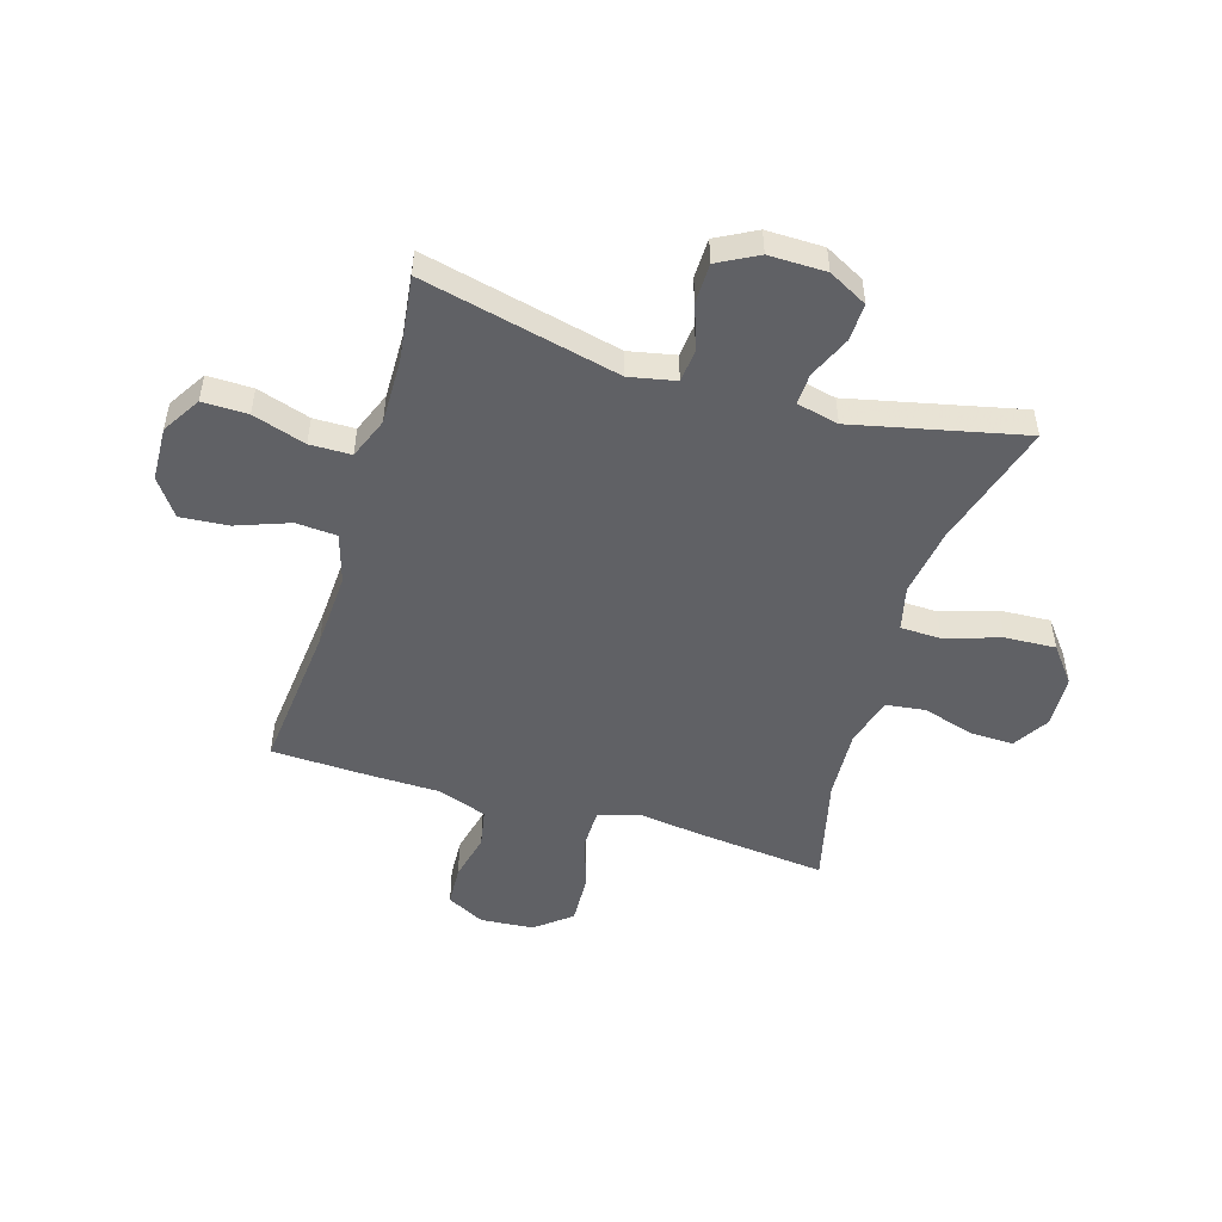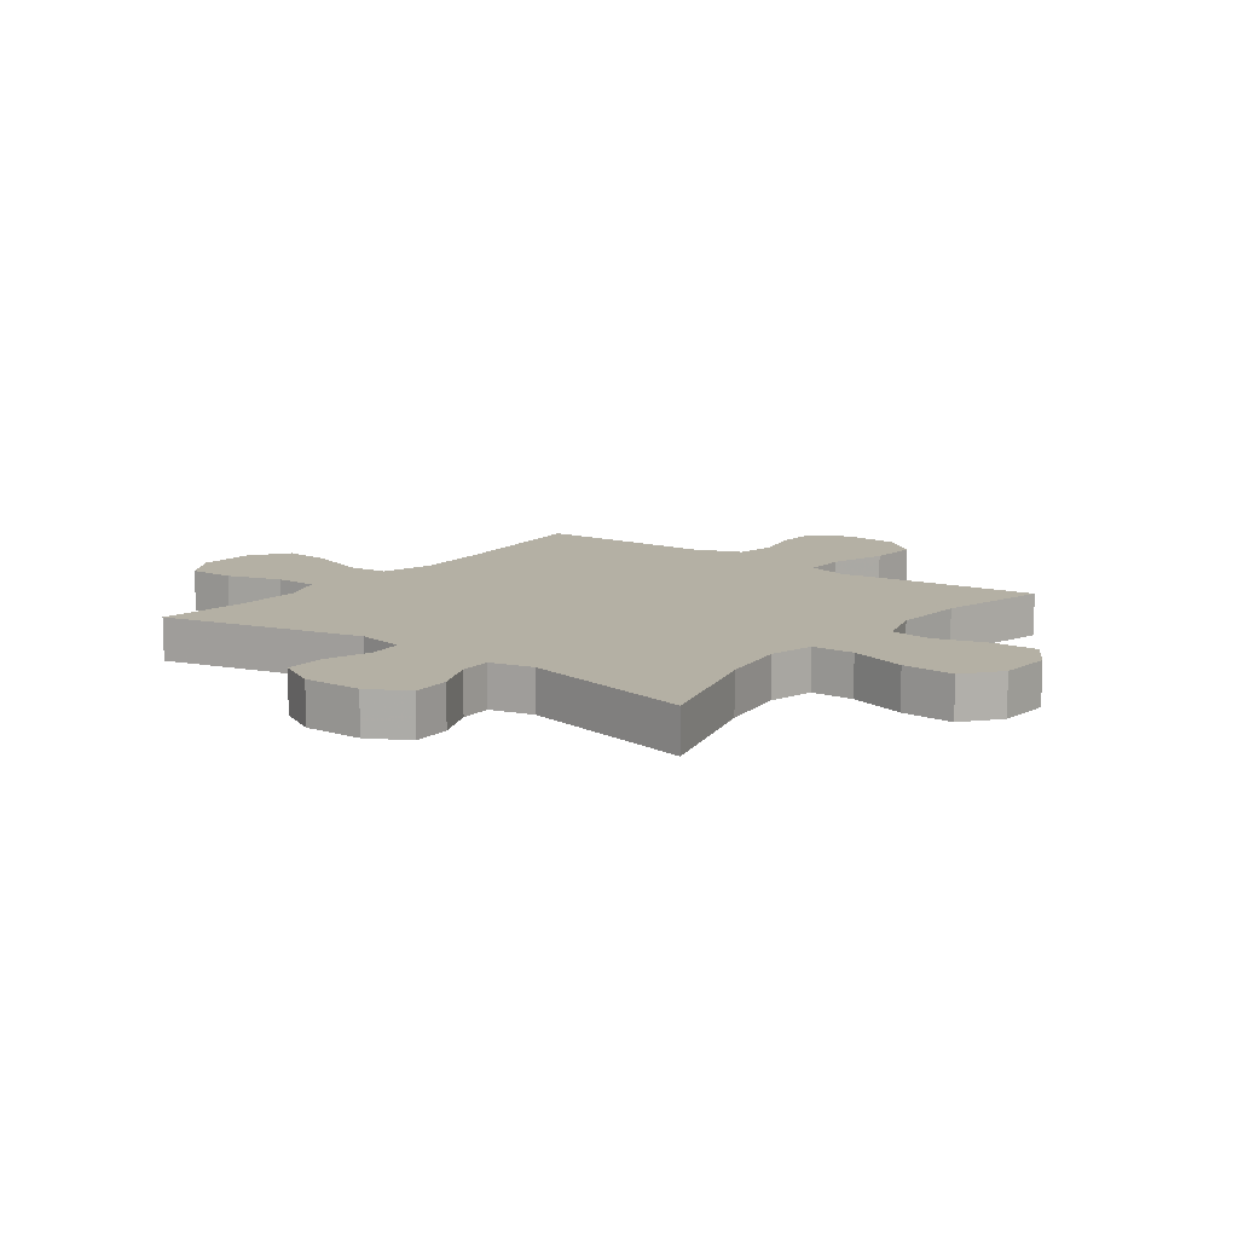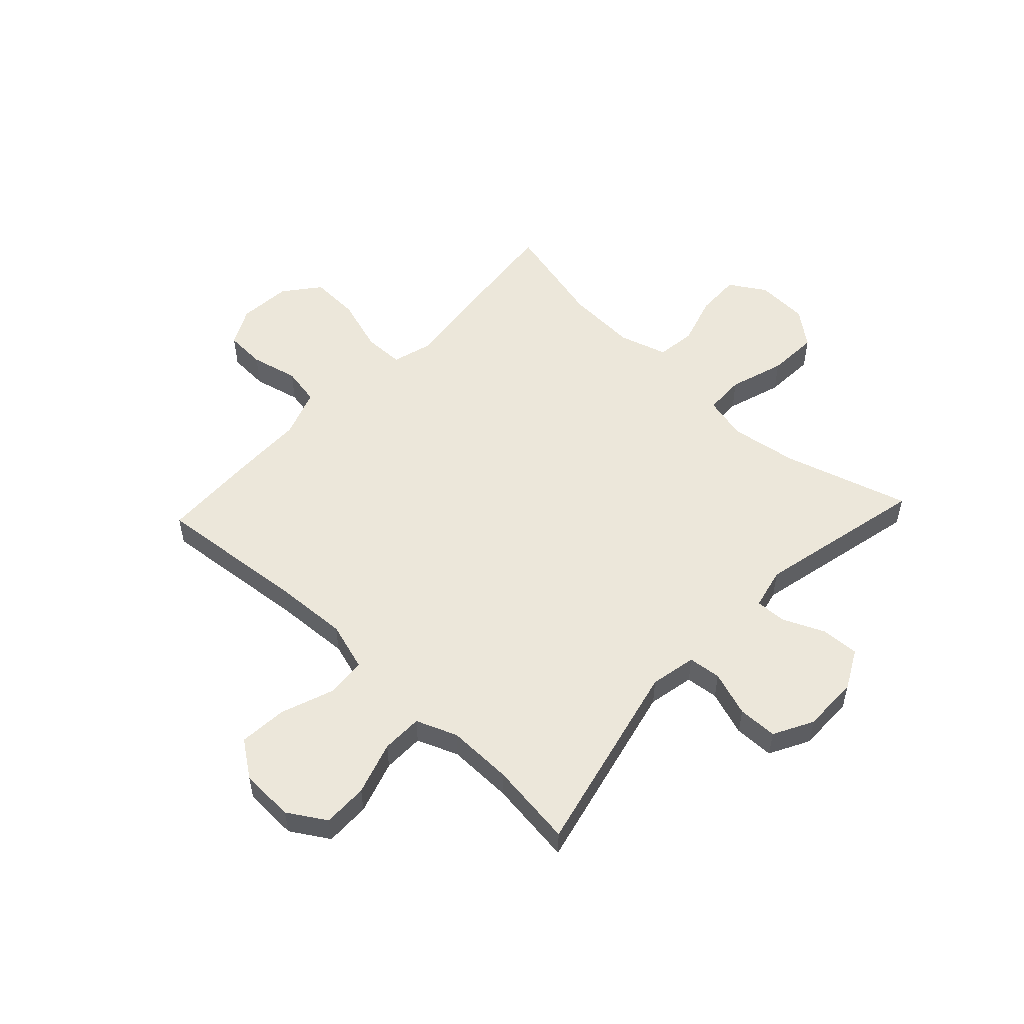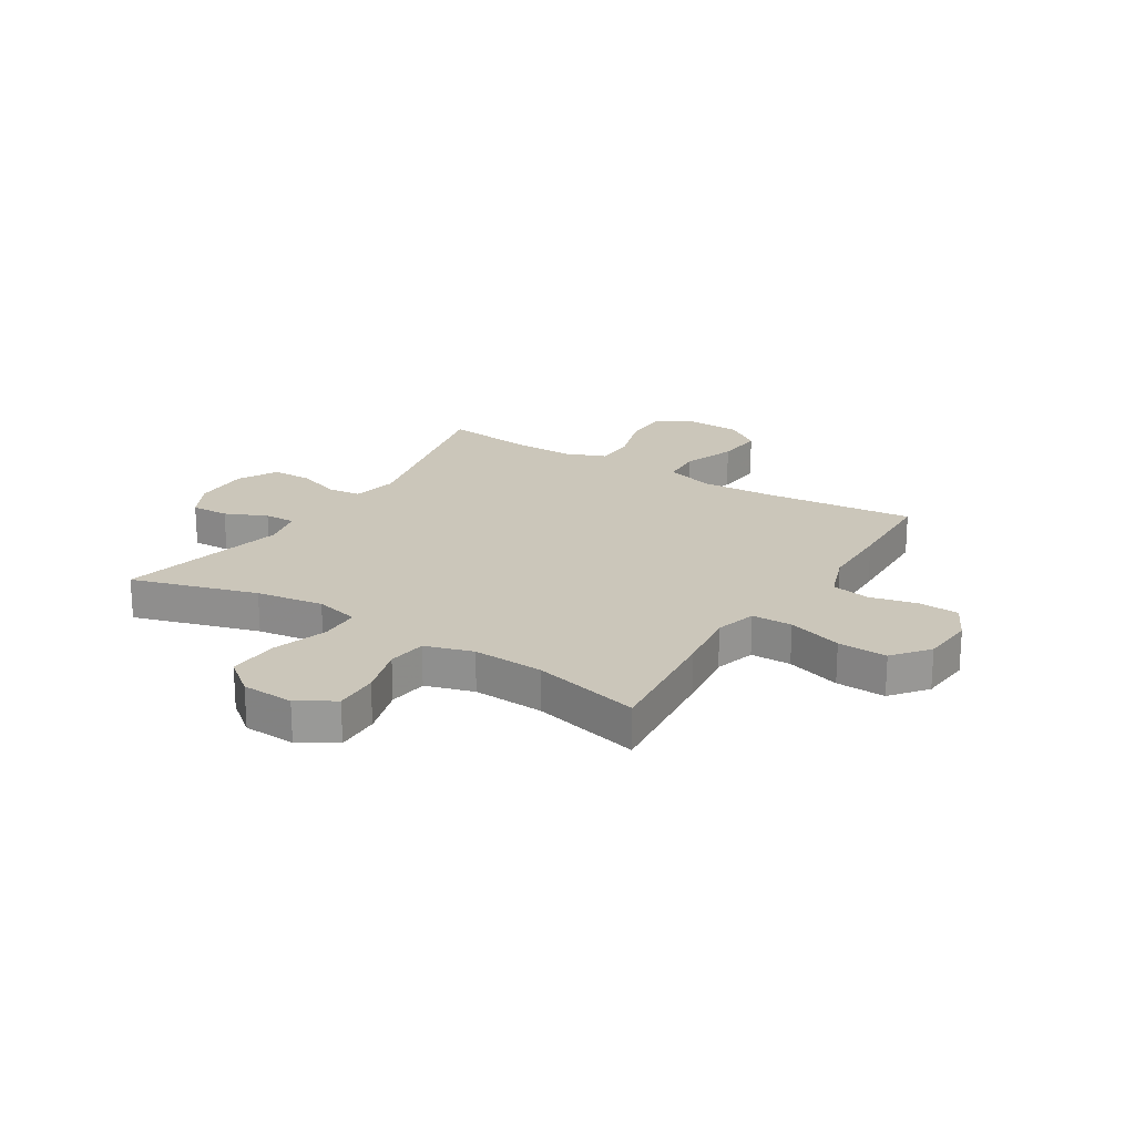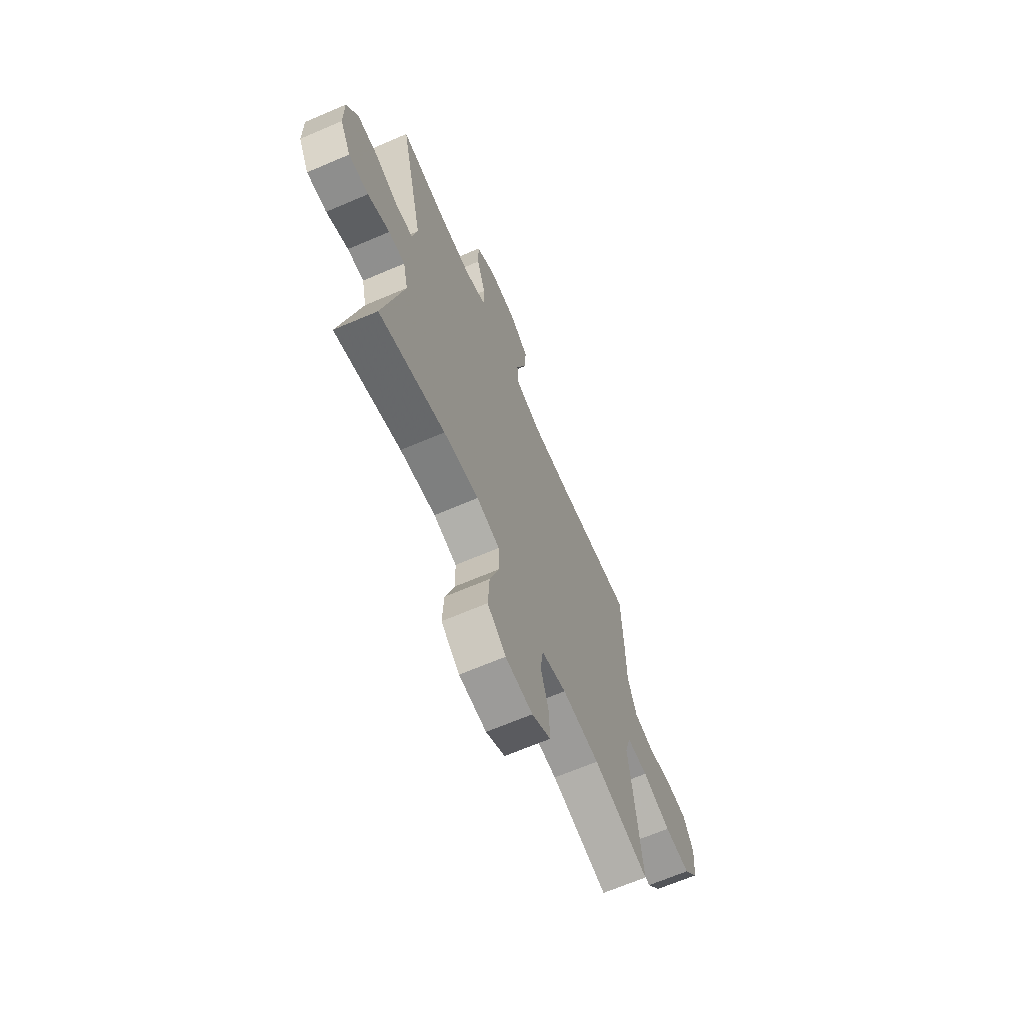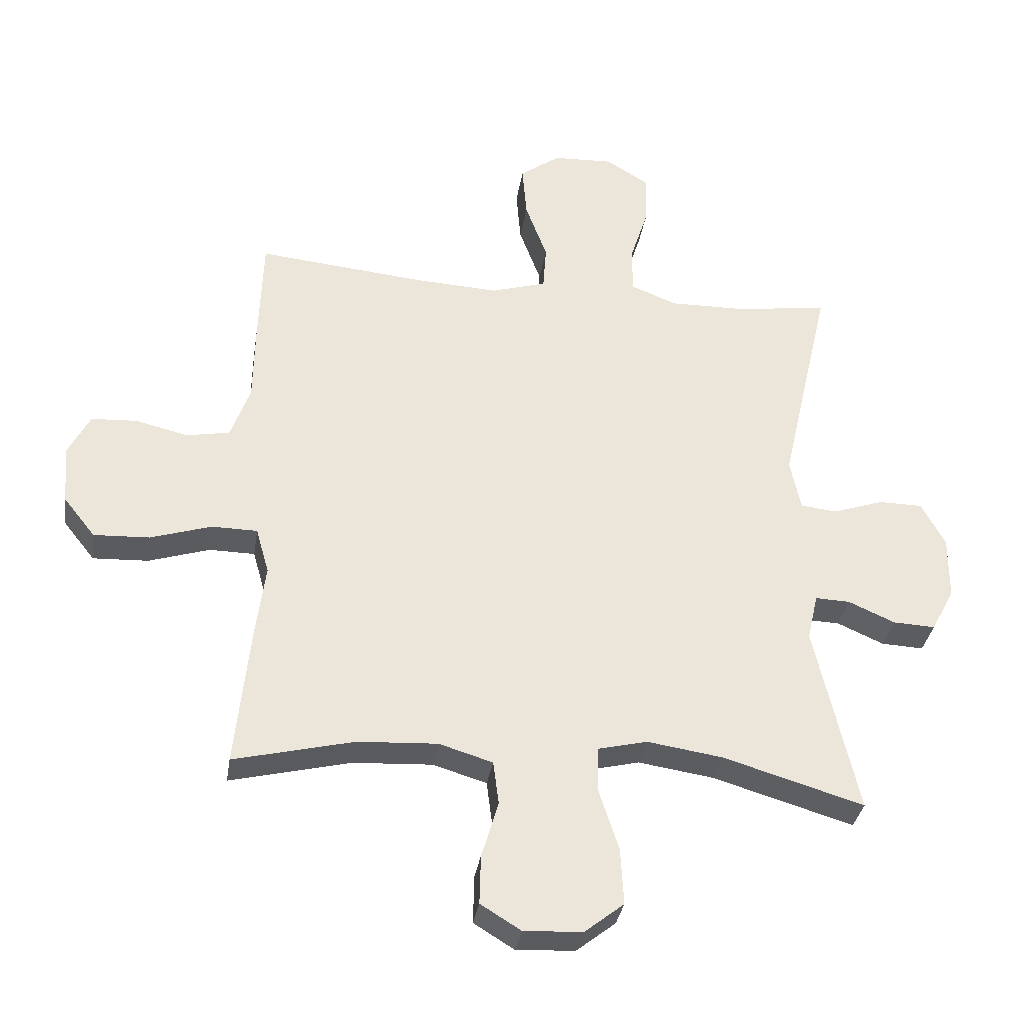
<metadata>
{"format":"obj","ext":"obj","renderer":"f3d","projection":"perspective","resolution":1024,"background":"white","views":[{"elev":-50.2,"azim":73.1,"up":"+Y"},{"elev":11.4,"azim":127.0,"up":"+Y"},{"elev":53.5,"azim":43.1,"up":"+Y"},{"elev":21.1,"azim":-148.0,"up":"+Y"},{"elev":-67.1,"azim":113.2,"up":"+Z"},{"elev":-33.8,"azim":-8.8,"up":"+Z"}]}
</metadata>
<code>
v -0.5 0.07 0.5
v -0.231 0.07 0.474
v -0.095 0.07 0.467
v -0.007 0.07 0.494
v -0.002 0.07 0.567
v -0.037 0.07 0.662
v -0.044 0.07 0.748
v 0.021 0.07 0.795
v 0.118 0.07 0.799
v 0.186 0.07 0.757
v 0.185 0.07 0.676
v 0.155 0.07 0.581
v 0.156 0.07 0.507
v 0.23 0.07 0.478
v 0.347 0.07 0.48
v 0.5 0.07 0.5
v 0.419 0.07 0.147
v 0.436 0.07 0.064
v 0.495 0.07 0.058
v 0.576 0.07 0.086
v 0.647 0.07 0.085
v 0.685 0.07 0.014
v 0.684 0.07 -0.088
v 0.647 0.07 -0.158
v 0.579 0.07 -0.155
v 0.504 0.07 -0.122
v 0.448 0.07 -0.12
v 0.431 0.07 -0.195
v 0.5 0.07 -0.5
v 0.274 0.07 -0.433
v 0.153 0.07 -0.415
v 0.074 0.07 -0.434
v 0.072 0.07 -0.507
v 0.104 0.07 -0.606
v 0.109 0.07 -0.697
v 0.046 0.07 -0.747
v -0.048 0.07 -0.752
v -0.113 0.07 -0.712
v -0.111 0.07 -0.633
v -0.084 0.07 -0.542
v -0.093 0.07 -0.472
v -0.179 0.07 -0.446
v -0.307 0.07 -0.453
v -0.5 0.07 -0.5
v -0.476 0.07 -0.269
v -0.461 0.07 -0.154
v -0.482 0.07 -0.08
v -0.555 0.07 -0.079
v -0.653 0.07 -0.11
v -0.742 0.07 -0.114
v -0.793 0.07 -0.05
v -0.801 0.07 0.045
v -0.766 0.07 0.113
v -0.693 0.07 0.117
v -0.608 0.07 0.097
v -0.539 0.07 0.11
v -0.508 0.07 0.197
v -0.506 0.07 0.326
v -0.5 0 0.5
v -0.231 0 0.474
v -0.095 0 0.467
v -0.007 0 0.494
v -0.002 0 0.567
v -0.037 0 0.662
v -0.044 0 0.748
v 0.021 0 0.795
v 0.118 0 0.799
v 0.186 0 0.757
v 0.185 0 0.676
v 0.155 0 0.581
v 0.156 0 0.507
v 0.23 0 0.478
v 0.347 0 0.48
v 0.5 0 0.5
v 0.419 0 0.147
v 0.436 0 0.064
v 0.495 0 0.058
v 0.576 0 0.086
v 0.647 0 0.085
v 0.685 0 0.014
v 0.684 0 -0.088
v 0.647 0 -0.158
v 0.579 0 -0.155
v 0.504 0 -0.122
v 0.448 0 -0.12
v 0.431 0 -0.195
v 0.5 0 -0.5
v 0.274 0 -0.433
v 0.153 0 -0.415
v 0.074 0 -0.434
v 0.072 0 -0.507
v 0.104 0 -0.606
v 0.109 0 -0.697
v 0.046 0 -0.747
v -0.048 0 -0.752
v -0.113 0 -0.712
v -0.111 0 -0.633
v -0.084 0 -0.542
v -0.093 0 -0.472
v -0.179 0 -0.446
v -0.307 0 -0.453
v -0.5 0 -0.5
v -0.476 0 -0.269
v -0.461 0 -0.154
v -0.482 0 -0.08
v -0.555 0 -0.079
v -0.653 0 -0.11
v -0.742 0 -0.114
v -0.793 0 -0.05
v -0.801 0 0.045
v -0.766 0 0.113
v -0.693 0 0.117
v -0.608 0 0.097
v -0.539 0 0.11
v -0.508 0 0.197
v -0.506 0 0.326
f 57 58 1 2
f 56 57 2 3
f 53 54 55
f 52 53 55
f 51 52 55
f 50 51 55
f 49 50 55
f 48 49 55
f 47 48 55 56
f 43 44 45 46
f 42 43 46 47
f 56 3 4
f 47 56 4
f 42 47 4
f 41 42 4
f 38 39 40
f 37 38 40
f 36 37 40
f 35 36 40
f 34 35 40
f 33 34 40
f 40 41 4
f 33 40 4
f 32 33 4
f 28 29 30
f 27 28 30 31
f 24 25 26
f 23 24 26
f 22 23 26
f 21 22 26
f 20 21 26
f 19 20 26
f 18 19 26 27
f 32 4 5
f 31 32 5
f 27 31 5
f 18 27 5
f 17 18 5
f 10 11 12
f 9 10 12
f 8 9 12
f 7 8 12
f 6 7 12
f 5 6 12
f 5 12 13
f 17 5 13 14
f 15 16 17
f 14 15 17
f 60 59 116 115
f 61 60 115 114
f 113 112 111
f 113 111 110
f 113 110 109
f 113 109 108
f 113 108 107
f 113 107 106
f 114 113 106 105
f 104 103 102 101
f 105 104 101 100
f 62 61 114
f 62 114 105
f 62 105 100
f 62 100 99
f 98 97 96
f 98 96 95
f 98 95 94
f 98 94 93
f 98 93 92
f 98 92 91
f 62 99 98
f 62 98 91
f 62 91 90
f 88 87 86
f 89 88 86 85
f 84 83 82
f 84 82 81
f 84 81 80
f 84 80 79
f 84 79 78
f 84 78 77
f 85 84 77 76
f 63 62 90
f 63 90 89
f 63 89 85
f 63 85 76
f 63 76 75
f 70 69 68
f 70 68 67
f 70 67 66
f 70 66 65
f 70 65 64
f 70 64 63
f 71 70 63
f 72 71 63 75
f 75 74 73
f 75 73 72
f 1 59 60 2
f 2 60 61 3
f 3 61 62 4
f 4 62 63 5
f 5 63 64 6
f 6 64 65 7
f 7 65 66 8
f 8 66 67 9
f 9 67 68 10
f 10 68 69 11
f 11 69 70 12
f 12 70 71 13
f 13 71 72 14
f 14 72 73 15
f 15 73 74 16
f 16 74 75 17
f 17 75 76 18
f 18 76 77 19
f 19 77 78 20
f 20 78 79 21
f 21 79 80 22
f 22 80 81 23
f 23 81 82 24
f 24 82 83 25
f 25 83 84 26
f 26 84 85 27
f 27 85 86 28
f 28 86 87 29
f 29 87 88 30
f 30 88 89 31
f 31 89 90 32
f 32 90 91 33
f 33 91 92 34
f 34 92 93 35
f 35 93 94 36
f 36 94 95 37
f 37 95 96 38
f 38 96 97 39
f 39 97 98 40
f 40 98 99 41
f 41 99 100 42
f 42 100 101 43
f 43 101 102 44
f 44 102 103 45
f 45 103 104 46
f 46 104 105 47
f 47 105 106 48
f 48 106 107 49
f 49 107 108 50
f 50 108 109 51
f 51 109 110 52
f 52 110 111 53
f 53 111 112 54
f 54 112 113 55
f 55 113 114 56
f 56 114 115 57
f 57 115 116 58
f 58 116 59 1

</code>
